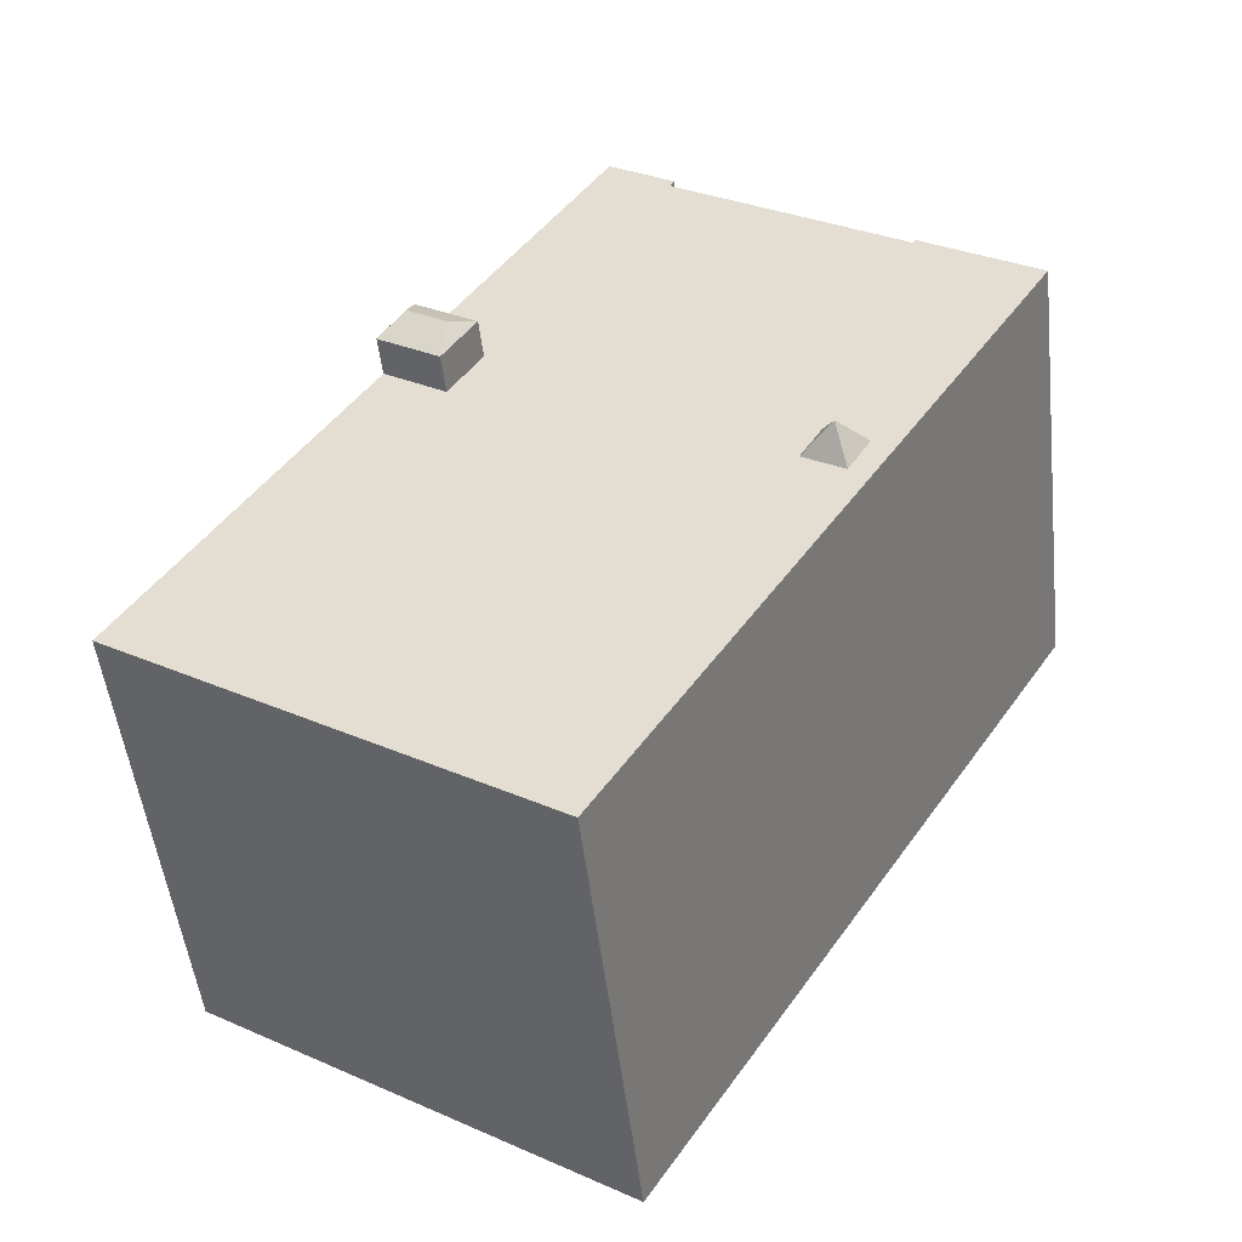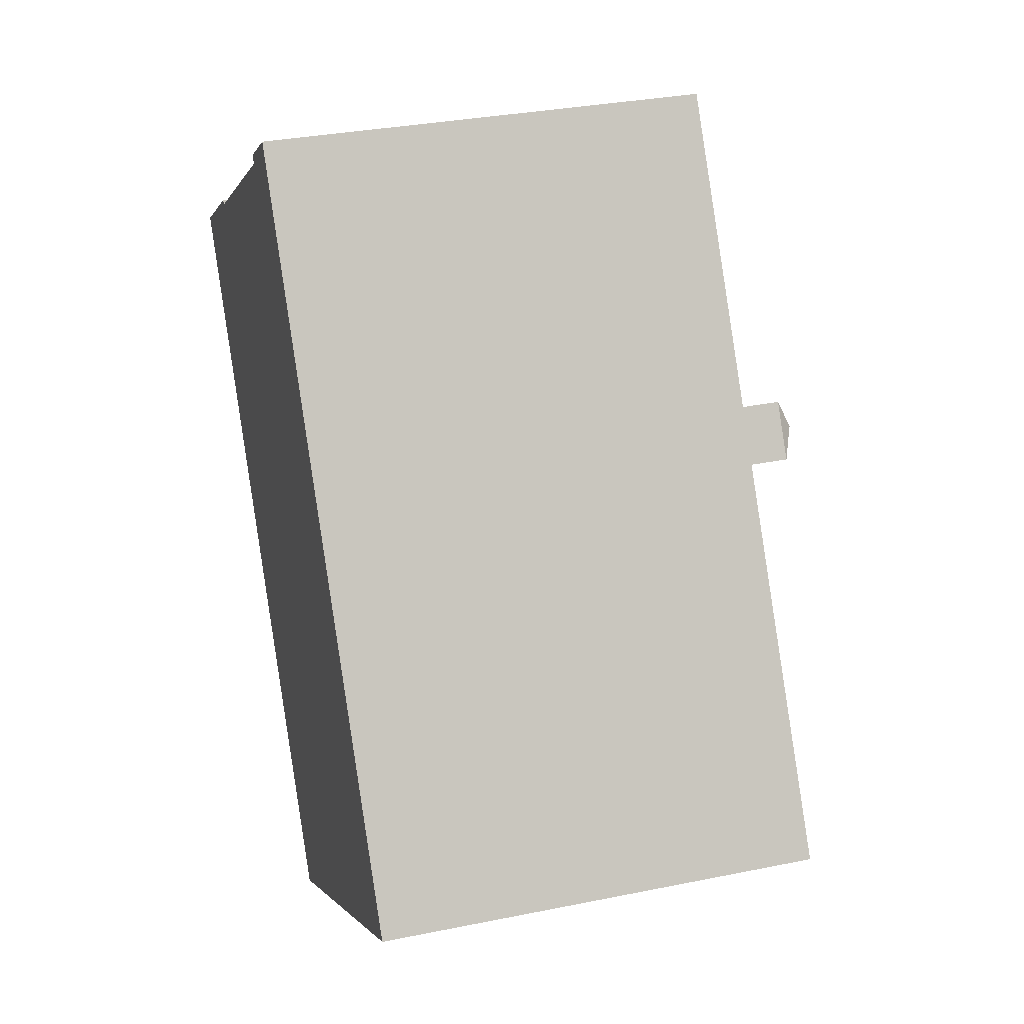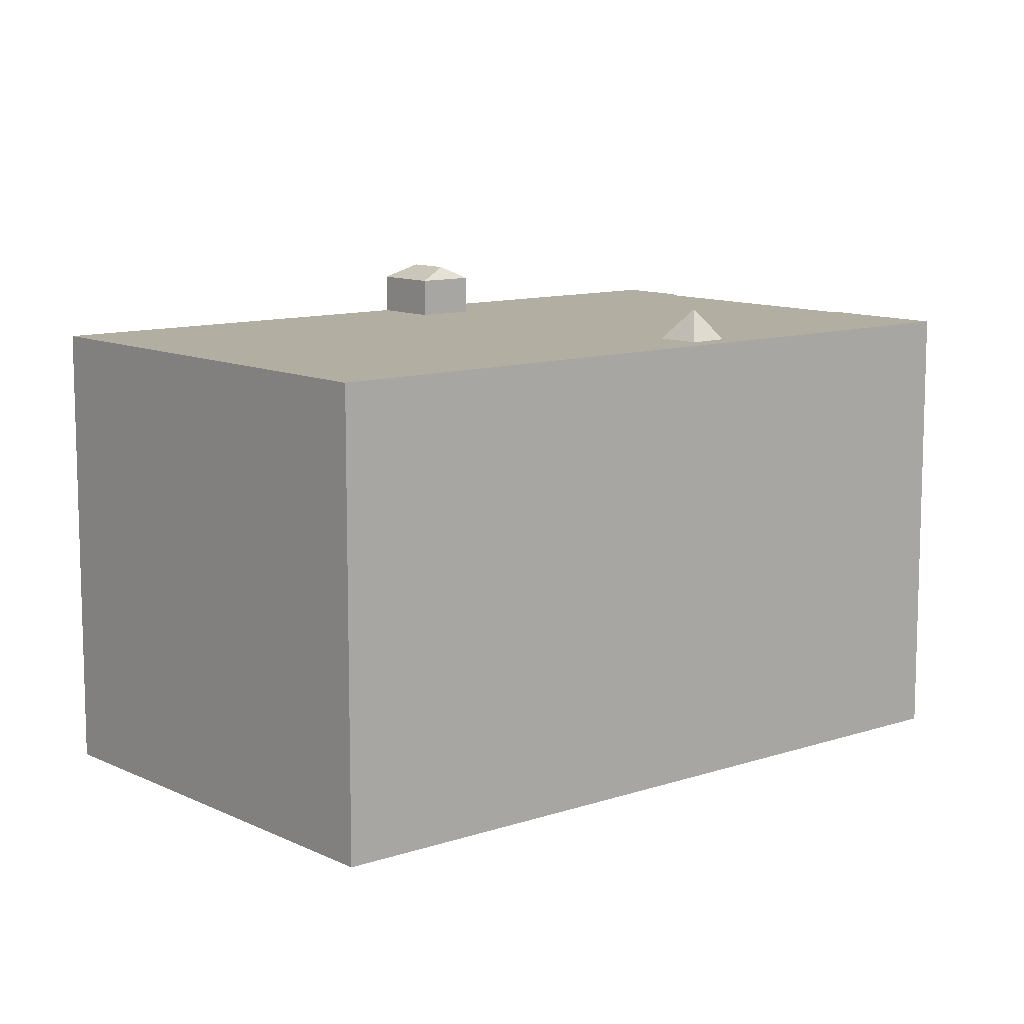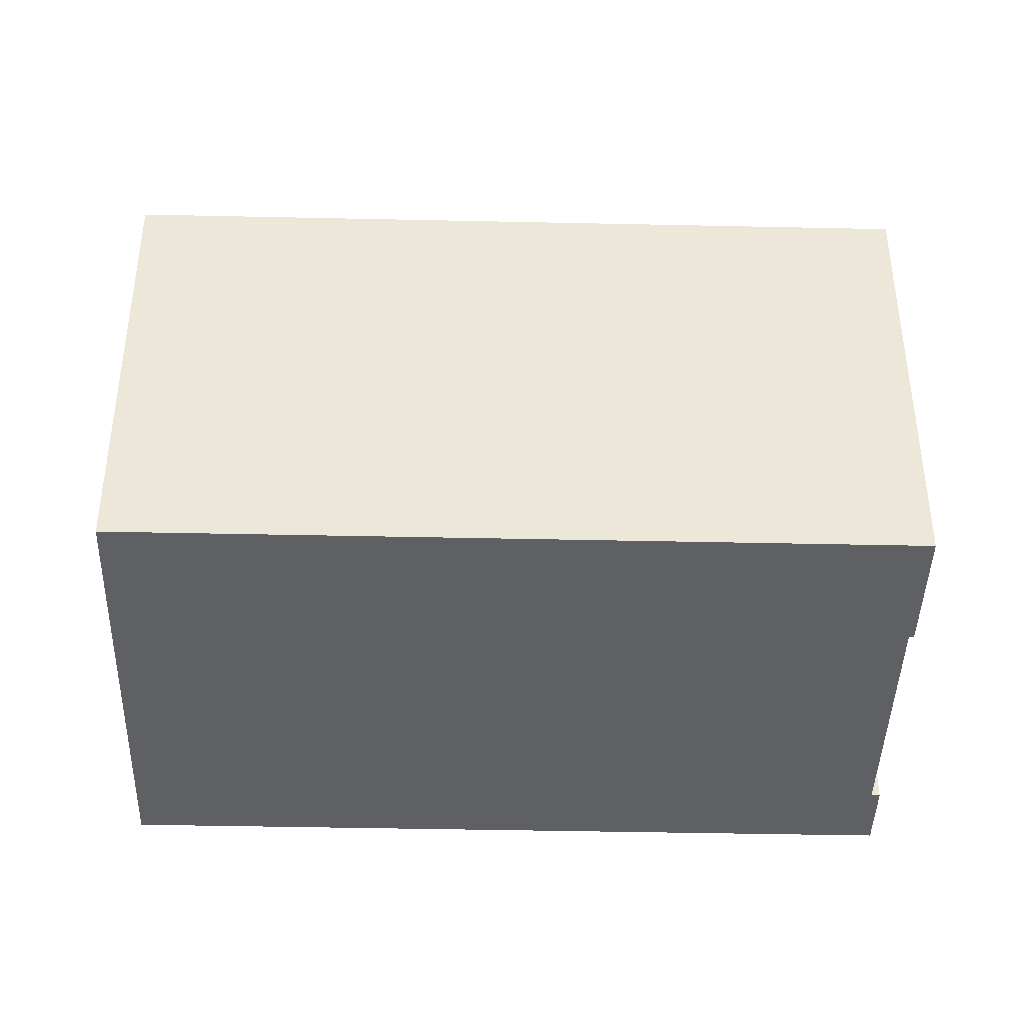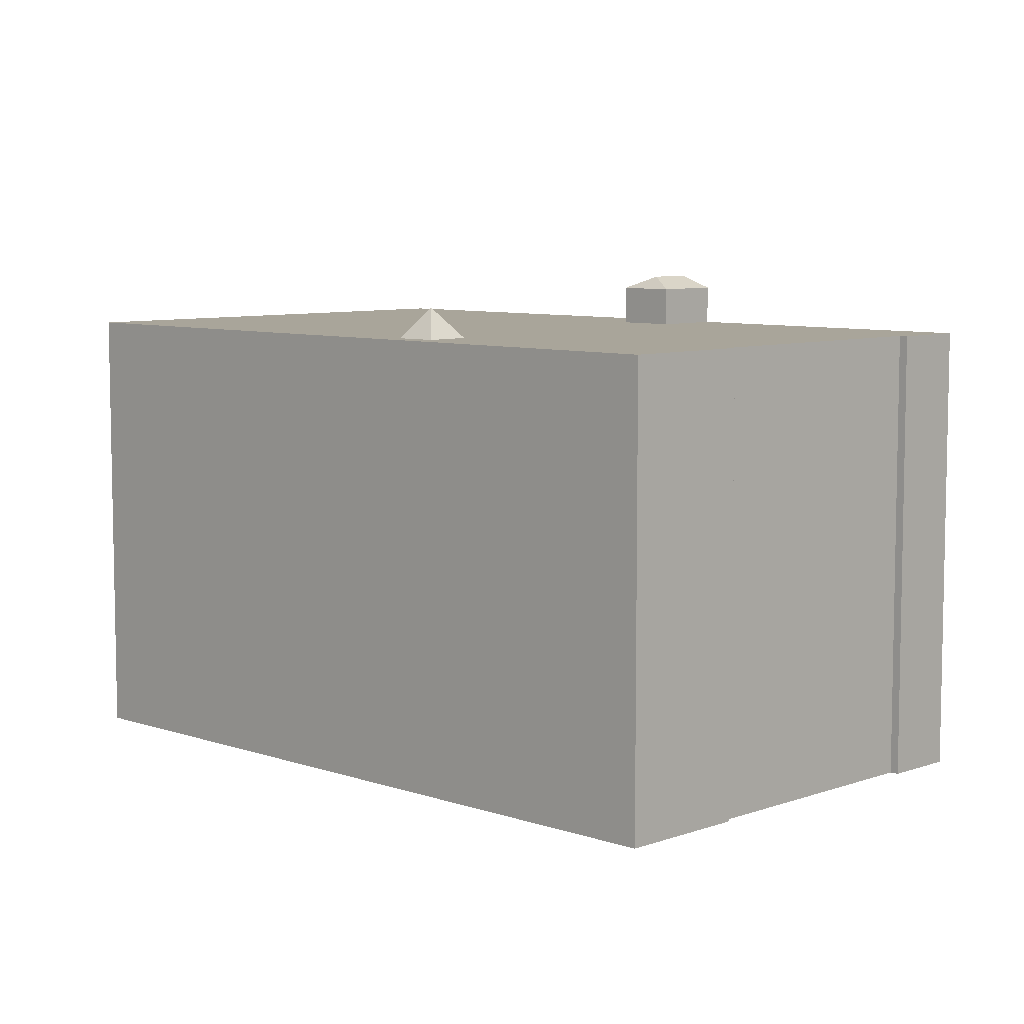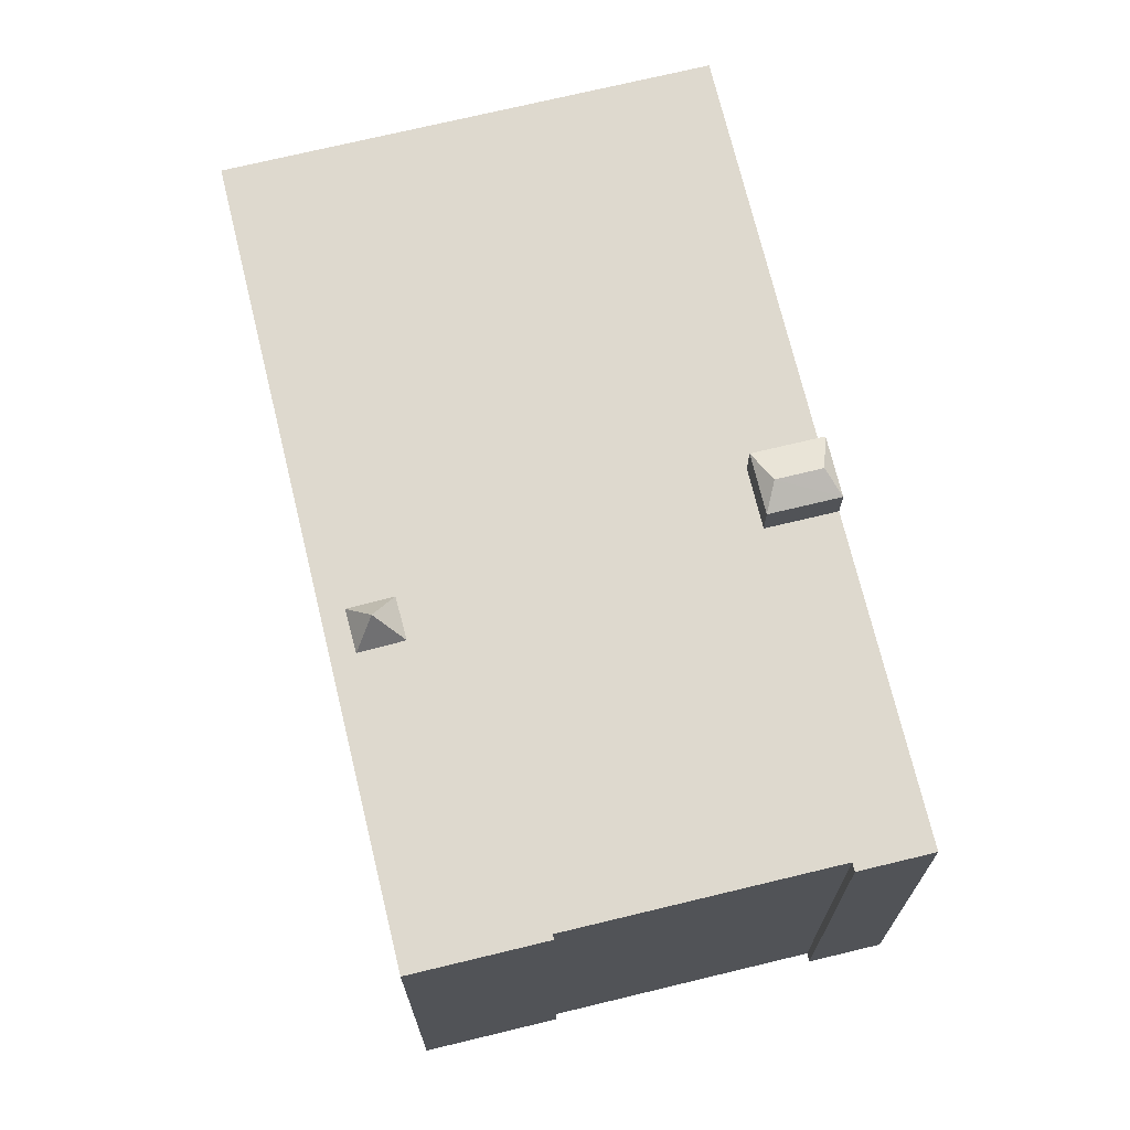
<metadata>
{"format":"obj","ext":"obj","renderer":"f3d","projection":"perspective","resolution":1024,"background":"white","views":[{"elev":-50.1,"azim":-173.5,"up":"+Z"},{"elev":31.9,"azim":74.0,"up":"+Z"},{"elev":10.7,"azim":-162.5,"up":"+Y"},{"elev":-42.1,"azim":-123.9,"up":"+Y"},{"elev":7.5,"azim":-77.9,"up":"+Y"},{"elev":71.6,"azim":-46.0,"up":"+Y"}]}
</metadata>
<code>
v -7.484 5.664 6.896
v 2.56 5.664 3.874
v 3.366 5.664 2.605
v -7.484 5.664 6.896
v 3.366 5.664 2.605
v 0.2172 5.664 -11.6
v 0.2172 5.664 -11.6
v 3.366 5.664 2.605
v 4.871 5.664 3.56
v -7.484 5.664 6.896
v 2.903 5.664 4.091
v 2.56 5.664 3.874
v -7.484 5.664 6.896
v -4.425 5.664 -1.022
v -4.98 5.664 -0.1014
v -7.484 5.664 6.896
v 0.2172 5.664 -11.6
v -4.425 5.664 -1.022
v -5.427 5.664 -1.626
v -4.425 5.664 -1.022
v 0.2172 5.664 -11.6
v -7.484 5.664 6.896
v -4.98 5.664 -0.1014
v -5.981 5.664 -0.7057
v -10.43 5.664 5.175
v -5.427 5.664 -1.626
v 0.2172 5.664 -11.6
v -10.43 5.664 5.175
v -7.484 5.664 6.896
v -5.981 5.664 -0.7057
v -10.43 5.664 5.175
v -5.981 5.664 -0.7057
v -5.427 5.664 -1.626
v 0.2172 5.664 -11.6
v 4.871 5.664 3.56
v 10.39 5.664 -5.136
v -7.484 5.664 6.896
v 4.065 5.664 4.83
v 2.903 5.664 4.091
v -10.43 5.664 5.175
v -7.552 5.664 7.003
v -7.484 5.664 6.896
v -7.484 5.664 6.896
v -1.789 5.664 10.51
v 4.065 5.664 4.83
v -1.907 5.664 10.7
v -0.3058 5.664 11.71
v -1.789 5.664 10.51
v -1.789 5.664 10.51
v -0.3058 5.664 11.71
v 4.065 5.664 4.83
v 4.065 6.63 4.83
v 4.871 6.629 3.56
v 4.173 6.955 4.118
v 3.19 6.955 3.497
v 4.871 6.629 3.56
v 3.366 6.63 2.605
v 3.19 6.955 3.497
v 4.173 6.955 4.118
v 4.871 6.629 3.56
v 3.19 6.955 3.497
v 4.065 6.63 4.83
v 4.173 6.955 4.118
v 2.56 6.63 3.874
v 4.065 6.63 4.83
v 3.19 6.955 3.497
v 2.56 6.63 3.874
v 3.19 6.955 3.497
v 3.366 6.63 2.605
v -5.24 6.431 -0.8913
v -4.98 5.664 -0.1014
v -4.425 5.664 -1.022
v -5.427 5.664 -1.626
v -5.24 6.431 -0.8913
v -4.425 5.664 -1.022
v -5.981 5.664 -0.7057
v -4.98 5.664 -0.1014
v -5.24 6.431 -0.8913
v -5.981 5.664 -0.7057
v -5.24 6.431 -0.8913
v -5.427 5.664 -1.626
v -1.907 5.664 10.7
v -1.789 5.664 10.51
v -1.789 -5.679 10.51
v -1.907 -5.679 10.7
v -1.907 -5.679 10.7
v -0.3058 5.664 11.71
v -1.907 5.664 10.7
v -0.3058 -5.679 11.71
v 4.065 -5.679 4.83
v 4.065 5.664 4.83
v -0.3058 5.664 11.71
v -0.3058 -5.679 11.71
v 4.871 -5.679 3.56
v 4.871 5.664 3.56
v 4.065 -5.679 4.83
v 4.065 5.664 4.83
v 10.39 -5.679 -5.136
v 10.39 5.664 -5.136
v 4.871 5.664 3.56
v 4.871 -5.679 3.56
v 4.065 6.63 4.83
v 4.065 5.664 4.83
v 4.871 6.629 3.56
v 4.871 5.664 3.56
v 0.2172 -5.679 -11.6
v 0.2172 5.664 -11.6
v 10.39 -5.679 -5.136
v 10.39 5.664 -5.136
v -10.43 5.664 5.175
v 0.2172 -5.679 -11.6
v -10.43 -5.679 5.175
v 0.2172 5.664 -11.6
v -10.43 -5.679 5.175
v -7.552 5.664 7.003
v -10.43 5.664 5.175
v -7.552 -5.679 7.003
v -7.484 -5.679 6.896
v -7.484 5.664 6.896
v -7.552 -5.679 7.003
v -7.552 5.664 7.003
v -7.484 5.664 6.896
v -7.484 -5.679 6.896
v -1.789 5.664 10.51
v -1.789 -5.679 10.51
v 3.366 5.664 2.605
v 3.366 6.63 2.605
v 4.871 6.629 3.56
v 4.871 5.664 3.56
v 2.903 5.664 4.091
v 4.065 6.63 4.83
v 2.56 6.63 3.874
v 4.065 5.664 4.83
v 2.56 6.63 3.874
v 2.56 5.664 3.874
v 2.903 5.664 4.091
v 2.56 6.63 3.874
v 3.366 5.664 2.605
v 2.56 5.664 3.874
v 3.366 6.63 2.605
v -10.43 -5.679 5.175
v 0.2172 -5.679 -11.6
v -7.484 -5.679 6.896
v 4.065 -5.679 4.83
v -1.789 -5.679 10.51
v 4.871 -5.679 3.56
v -1.907 -5.679 10.7
v -0.3058 -5.679 11.71
v -7.552 -5.679 7.003
v 10.39 -5.679 -5.136
g CDNNDG02_0018310
f 1 2 3
f 4 5 6
f 7 8 9
f 10 11 12
f 13 14 15
f 16 17 18
f 19 20 21
f 22 23 24
f 25 26 27
f 28 29 30
f 31 32 33
f 34 35 36
f 37 38 39
f 40 41 42
f 43 44 45
f 46 47 48
f 49 50 51
f 52 53 54
f 55 56 57
f 58 59 60
f 61 62 63
f 64 65 66
f 67 68 69
f 70 71 72
f 73 74 75
f 76 77 78
f 79 80 81
f 82 83 84
f 85 82 84
f 86 87 88
f 87 86 89
f 90 91 92
f 93 90 92
f 94 95 96
f 96 95 97
f 98 99 100
f 101 98 100
f 102 103 104
f 105 104 103
f 106 107 108
f 109 108 107
f 110 111 112
f 110 113 111
f 114 115 116
f 115 114 117
f 118 119 120
f 120 119 121
f 122 123 124
f 124 123 125
f 126 127 128
f 128 129 126
f 130 131 132
f 131 130 133
f 134 135 136
f 137 138 139
f 137 140 138
f 141 142 143
f 143 144 145
f 143 146 144
f 147 145 148
f 145 144 148
f 141 143 149
f 142 150 146
f 143 142 146

</code>
